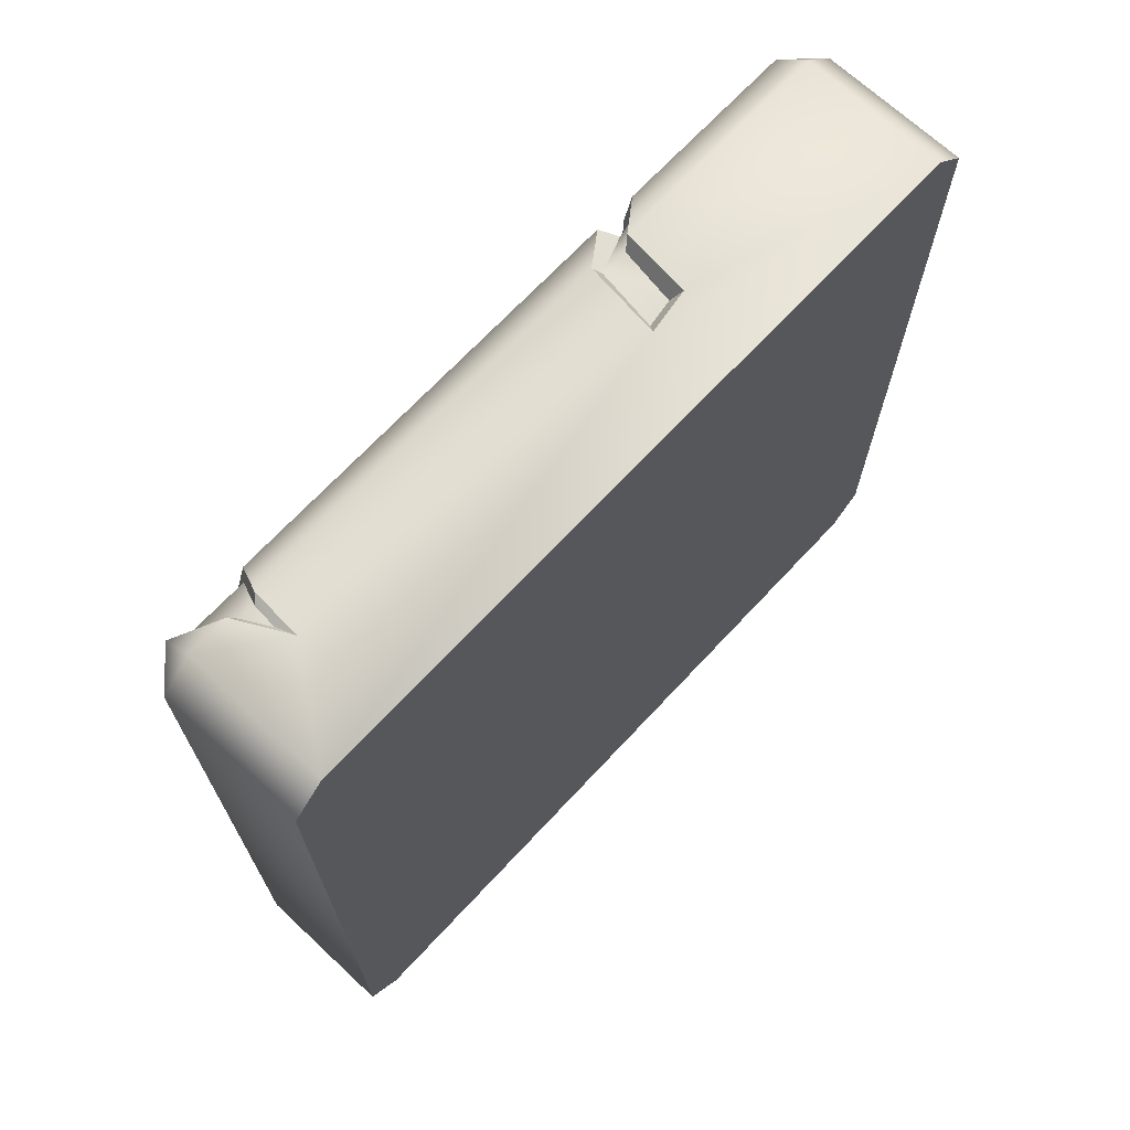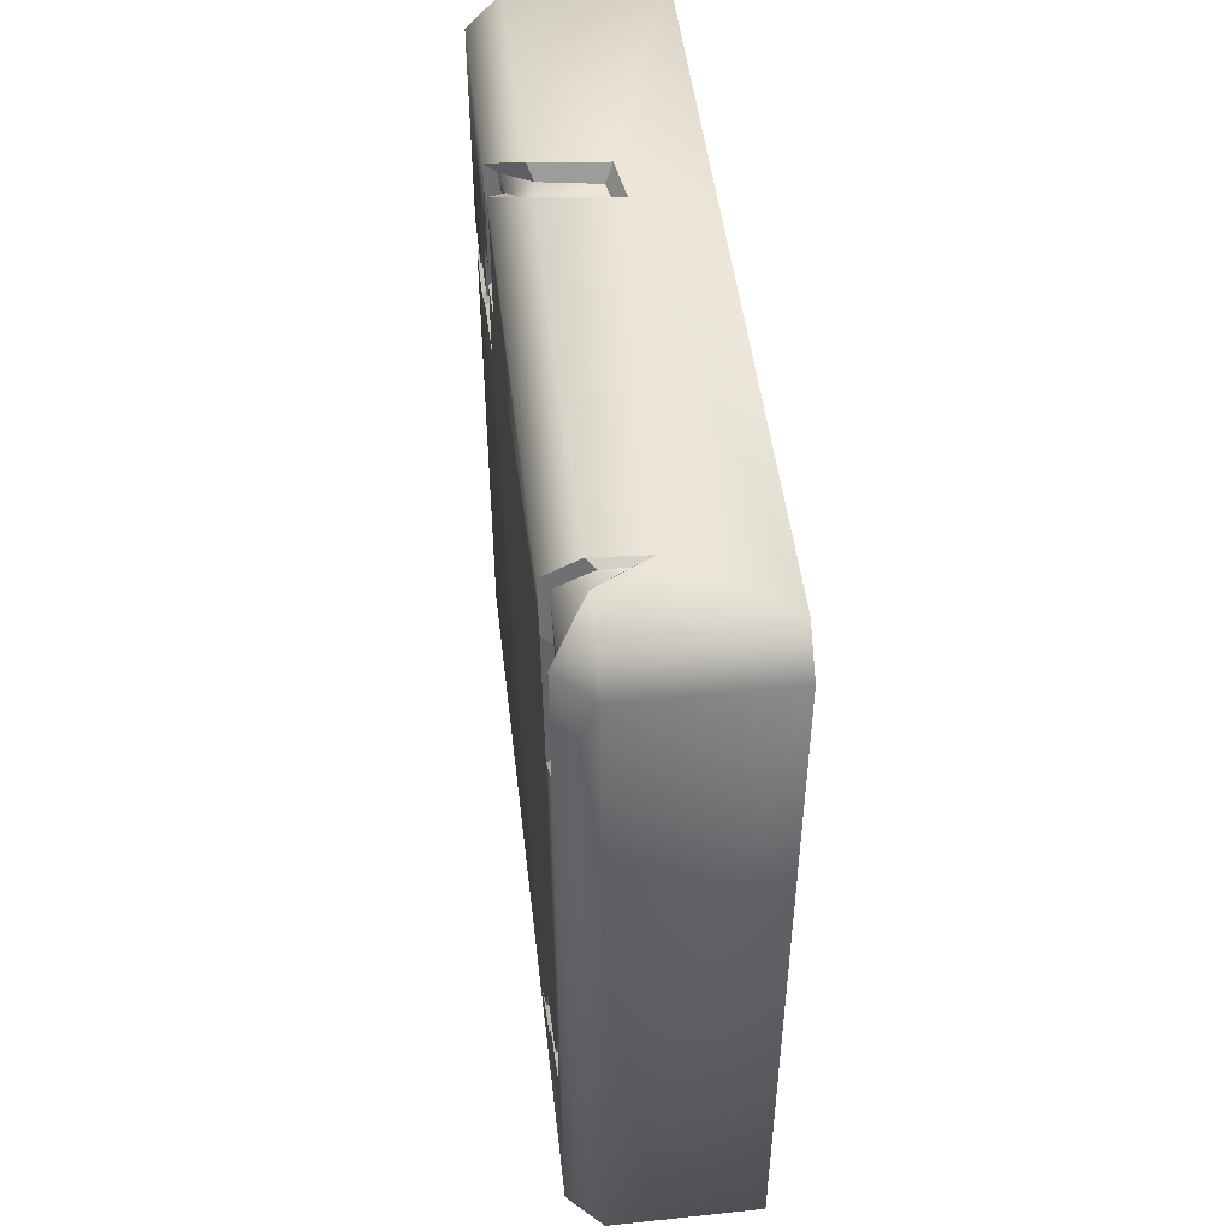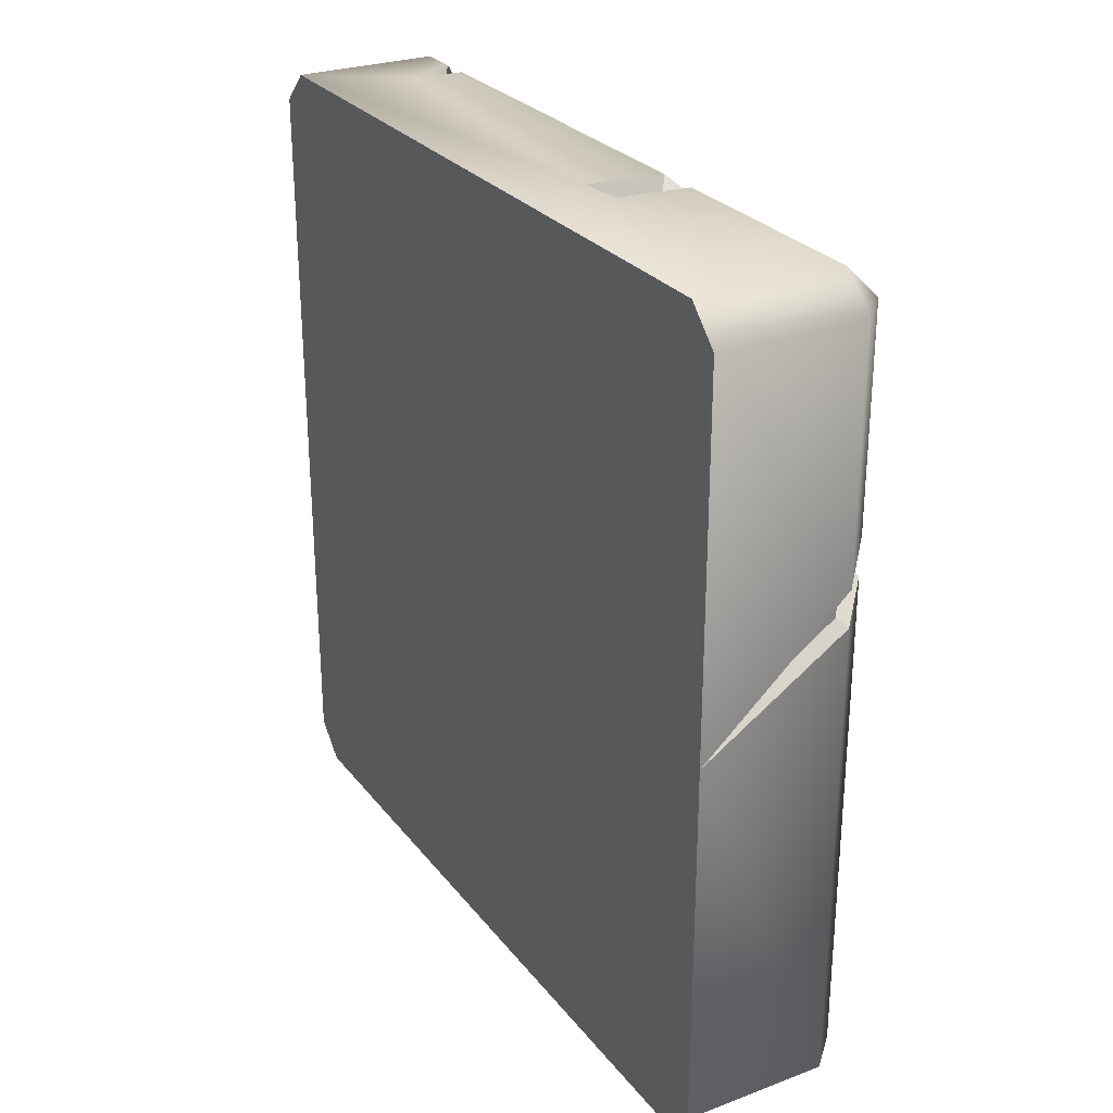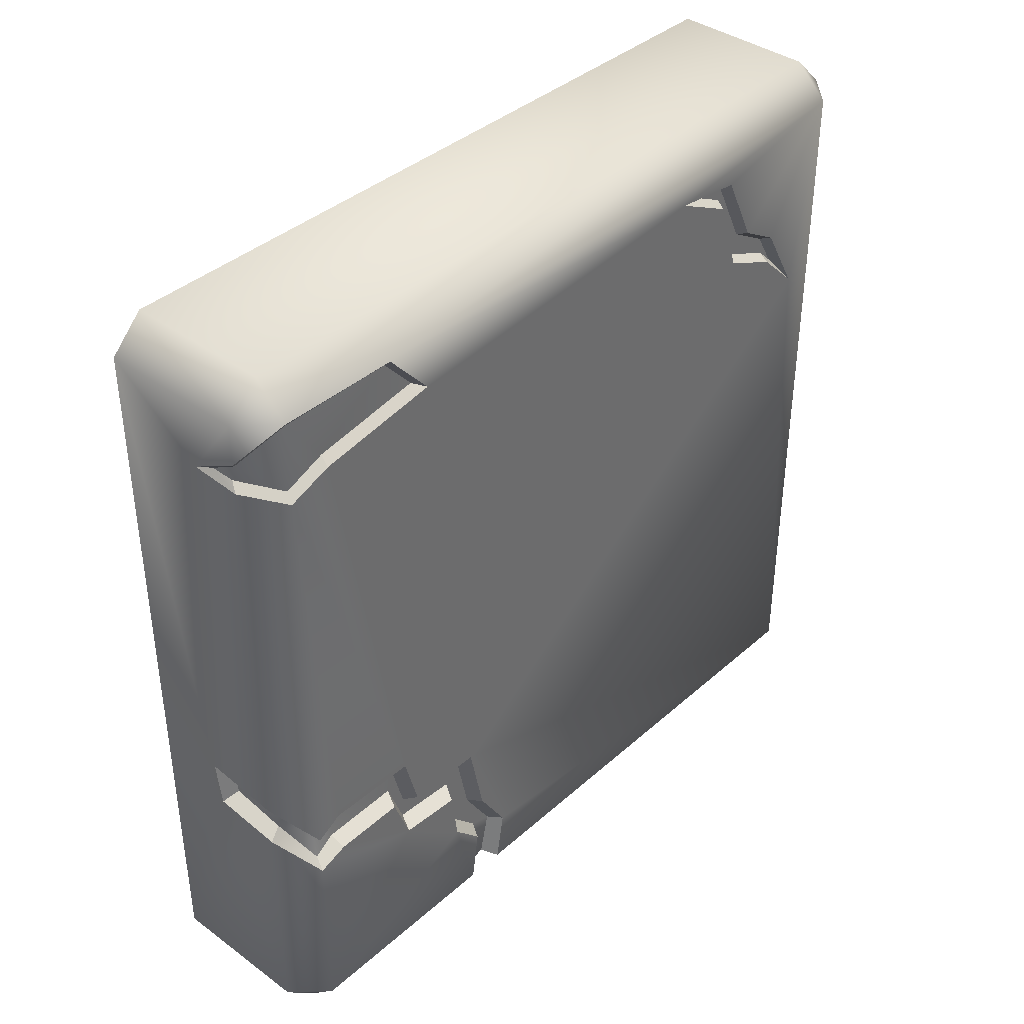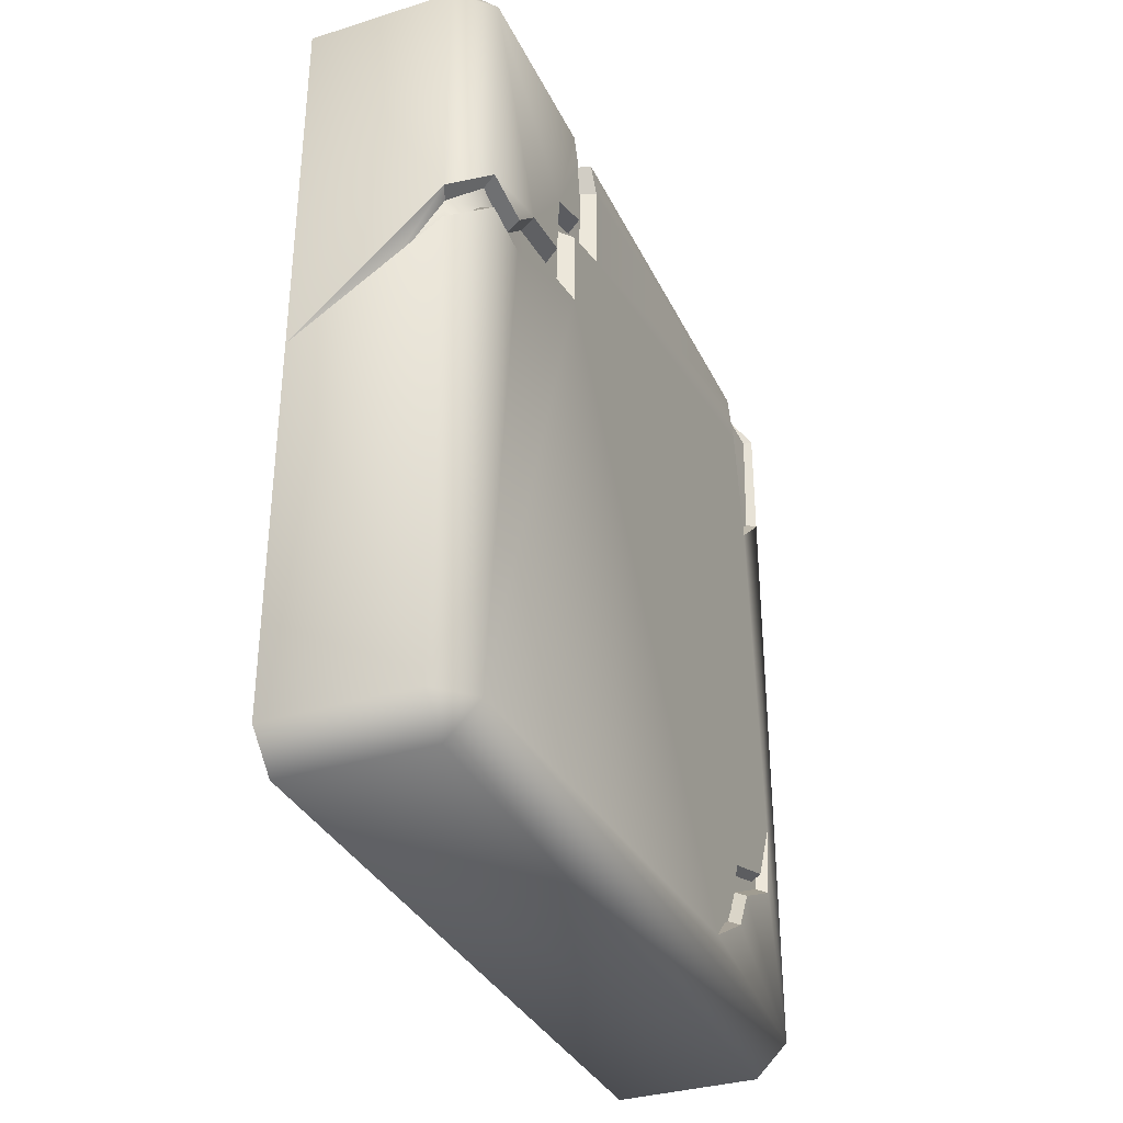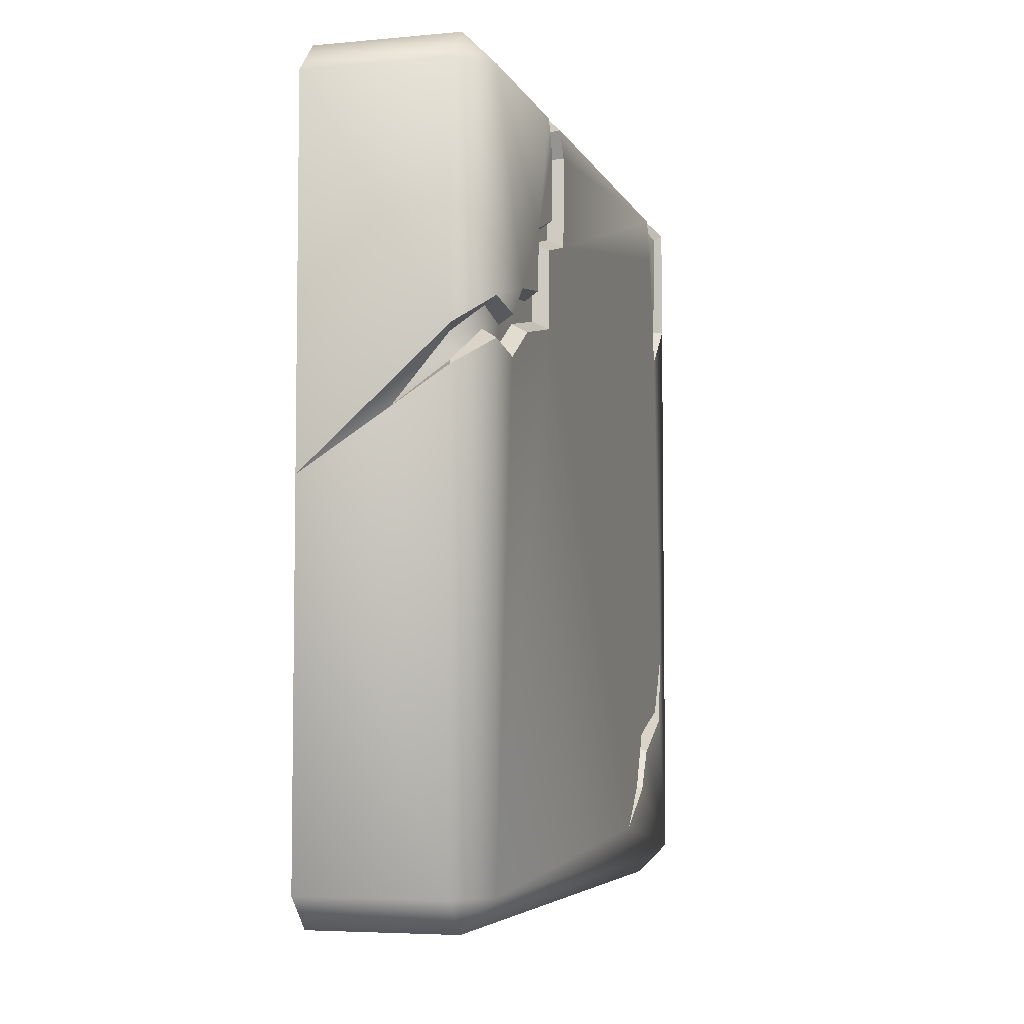
<metadata>
{"format":"obj","ext":"obj","renderer":"f3d","projection":"perspective","resolution":1024,"background":"white","views":[{"elev":69.2,"azim":43.0,"up":"+Y"},{"elev":49.2,"azim":-6.7,"up":"+Y"},{"elev":27.3,"azim":150.3,"up":"+Y"},{"elev":39.0,"azim":-137.7,"up":"+Z"},{"elev":-34.1,"azim":-157.2,"up":"+Y"},{"elev":-5.3,"azim":-164.1,"up":"+Y"}]}
</metadata>
<code>
o Table_1_3
v 0.03648 0 -0.1822
v 0.03648 0.0164 -0.1986
v 0.03648 0.3903 -0.1986
v 0.03648 0.4067 -0.1822
v 0.03648 0.0164 0.1986
v 0.03648 0 0.1822
v 0.03648 0.4067 0.1822
v 0.03648 0.3903 0.1986
v -0.03648 0 -0.1822
v -0.05288 0.0164 -0.1822
v -0.03648 0.0164 -0.1986
v -0.03648 0.4067 -0.1822
v -0.03648 0.3903 -0.1986
v -0.05288 0.3903 -0.1822
v -0.03648 0 0.1822
v -0.03648 0.0164 0.1986
v -0.05288 0.0164 0.1822
v -0.03648 0.4067 0.1822
v -0.04921 0.3872 0.1783
v -0.03648 0.3903 0.1986
v -0.05288 0.3903 0.1399
v -0.03372 0.4036 0.1583
v -0.03228 0.4042 0.1506
v -0.04816 0.3291 0.1783
v -0.02067 0.4046 0.1514
v -0.04816 0.3677 0.1517
v -0.04816 0.3131 0.1602
v -0.05288 0.3903 0.1822
v -0.05288 0.3294 0.1822
v -0.01137 0.4067 0.1483
v -0.03648 0.4067 0.1467
v -0.03648 0.4067 0.1617
v -0.04858 0.3885 0.144
v -0.05288 0.3687 0.1479
v -0.05288 0.3075 0.1575
v -0.04699 0.3882 -0.08556
v -0.04459 0.3875 -0.07319
v -0.006136 0.2342 -0.1914
v -0.03393 0.2666 -0.1922
v -0.03413 0.2537 -0.192
v -0.04529 0.2693 -0.1797
v -0.04657 0.28 -0.1799
v -0.03372 0.4005 -0.04999
v -0.03368 0.3994 -0.06428
v -0.04548 0.3764 -0.08068
v -0.04548 0.3371 -0.0801
v -0.04548 0.3278 -0.1051
v -0.04548 0.2955 -0.1076
v -0.04548 0.2915 -0.1368
v -0.04548 0.2757 -0.1535
v -0.04548 0.2644 -0.1569
v -0.04548 0.2799 -0.1318
v -0.04548 0.2876 -0.09493
v -0.04548 0.3269 -0.09409
v -0.04548 0.3346 -0.06579
v -0.04548 0.3762 -0.06501
v -0.005449 0.3993 -0.05993
v -0.003393 0.3993 -0.04604
v -0.05288 0.2839 -0.1822
v -0.03648 0.2695 -0.1986
v -0.03648 0.251 -0.1986
v -0.05288 0.2645 -0.1822
v -0.05288 0.3903 -0.0898
v -0.05288 0.3756 -0.08477
v -0.05288 0.3399 -0.08424
v -0.05288 0.3307 -0.109
v -0.05288 0.2991 -0.1115
v -0.05288 0.2954 -0.1386
v -0.05288 0.28 -0.1548
v -0.05288 0.26 -0.156
v -0.05288 0.276 -0.1302
v -0.05288 0.2842 -0.09081
v -0.05288 0.3237 -0.08997
v -0.05288 0.3313 -0.06166
v -0.05288 0.3772 -0.0608
v -0.05288 0.3903 -0.06801
v -0.001754 0.4067 -0.06433
v -0.03648 0.4067 -0.06799
v -0.03648 0.4067 -0.04631
v 0.001564 0.4067 -0.04192
v 0.03648 0.2038 -0.1986
v -0.04725 0.1125 0.1652
v -0.04725 0.09389 0.1559
v -0.04725 0.08186 0.1188
v -0.04725 0.05244 0.1057
v -0.04725 0.04458 0.09823
v -0.04725 0.05453 0.1155
v -0.04725 0.07556 0.1278
v -0.04725 0.09285 0.1629
v -0.05288 0.128 0.1699
v -0.05288 0.09619 0.1539
v -0.05288 0.08414 0.1167
v -0.05288 0.05402 0.1034
v -0.05288 0.03239 0.08269
v -0.05288 0.05247 0.1175
v -0.05288 0.07341 0.1298
v -0.05288 0.09101 0.1655
f 17 95 94
f 7 4 80
f 9 10 11
f 12 13 14
f 15 16 17
f 29 16 20
f 8 5 81
f 22 25 23
f 36 78 63
f 26 24 19
f 25 31 23
f 25 32 30
f 27 34 35
f 90 35 92
f 14 68 66
f 38 40 39
f 63 12 14
f 37 44 36
f 87 84 85
f 21 79 76
f 60 3 81
f 63 66 64
f 38 60 81
f 38 61 40
f 27 29 24
f 39 41 42
f 83 84 88
f 82 91 83
f 86 93 94
f 86 95 87
f 82 97 90
f 17 90 97
f 97 96 17
f 96 95 17
f 94 10 17
f 32 18 30
f 18 7 30
f 4 77 80
f 30 7 80
f 20 28 29
f 29 17 16
f 7 81 4
f 1 2 81
f 81 3 4
f 19 33 26
f 25 30 31
f 25 22 32
f 22 33 19
f 49 50 52
f 54 55 46
f 50 51 52
f 54 46 47
f 14 59 68
f 59 69 68
f 68 67 66
f 52 48 49
f 66 65 64
f 37 43 44
f 38 39 60
f 38 81 61
f 62 10 70
f 94 93 92
f 92 91 90
f 90 17 29
f 35 34 74
f 18 28 20
f 94 92 72
f 21 76 75
f 72 71 70
f 74 73 72
f 85 86 87
f 6 81 5
f 89 82 83
f 88 89 83
f 82 90 91
f 86 85 93
f 86 94 95
f 82 89 97
f 90 29 35
f 36 44 78
f 26 27 24
f 27 26 34
f 63 78 12
f 87 88 84
f 21 31 79
f 60 13 3
f 63 14 66
f 27 35 29
f 39 40 41
f 7 8 81
f 22 23 33
f 52 53 48
f 18 32 28
f 6 1 81
f 72 92 35 74
f 4 3 13 12
f 15 9 1 6
f 8 20 16 5
f 15 17 10 9
f 69 59 42 50
f 96 88 87 95
f 80 79 31 30
f 9 11 2 1
f 45 56 37 36
f 77 78 44 57
f 62 41 40 61
f 76 79 43 37
f 34 26 33 21
f 79 80 58 43
f 81 2 11 61
f 65 66 47 46
f 48 53 54 47
f 29 28 19 24
f 71 72 53 52
f 64 45 36 63
f 72 70 10 94
f 59 14 13 60
f 50 42 41 51
f 67 48 47 66
f 57 44 43 58
f 96 97 89 88
f 67 68 49 48
f 73 54 53 72
f 10 62 61 11
f 62 70 51 41
f 32 22 19 28
f 60 39 42 59
f 73 74 55 54
f 65 46 45 64
f 74 34 21 75
f 77 4 12 78
f 69 50 49 68
f 91 92 84 83
f 71 52 51 70
f 77 57 58 80
f 75 56 55 74
f 93 85 84 92
f 31 21 33 23
f 76 37 56 75
f 46 55 56 45
f 6 5 16 15
f 18 20 8 7

</code>
